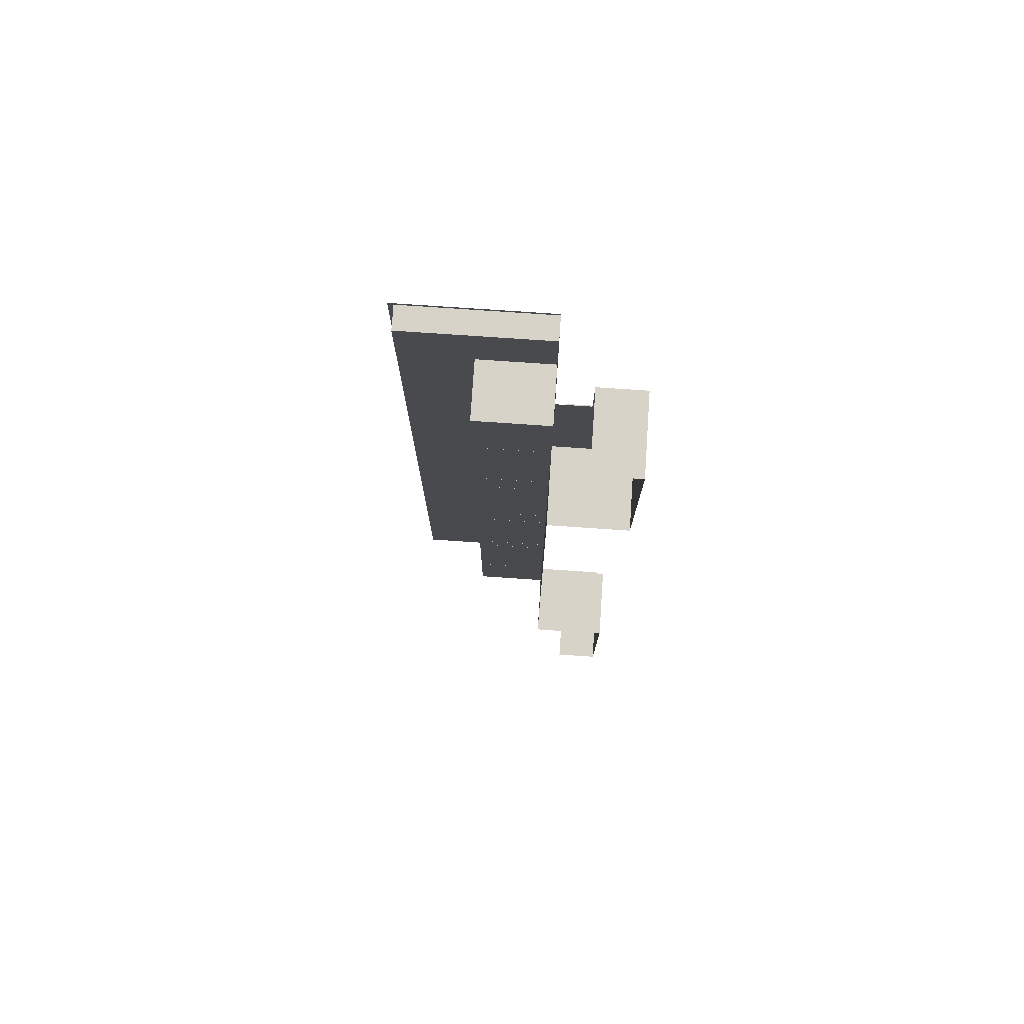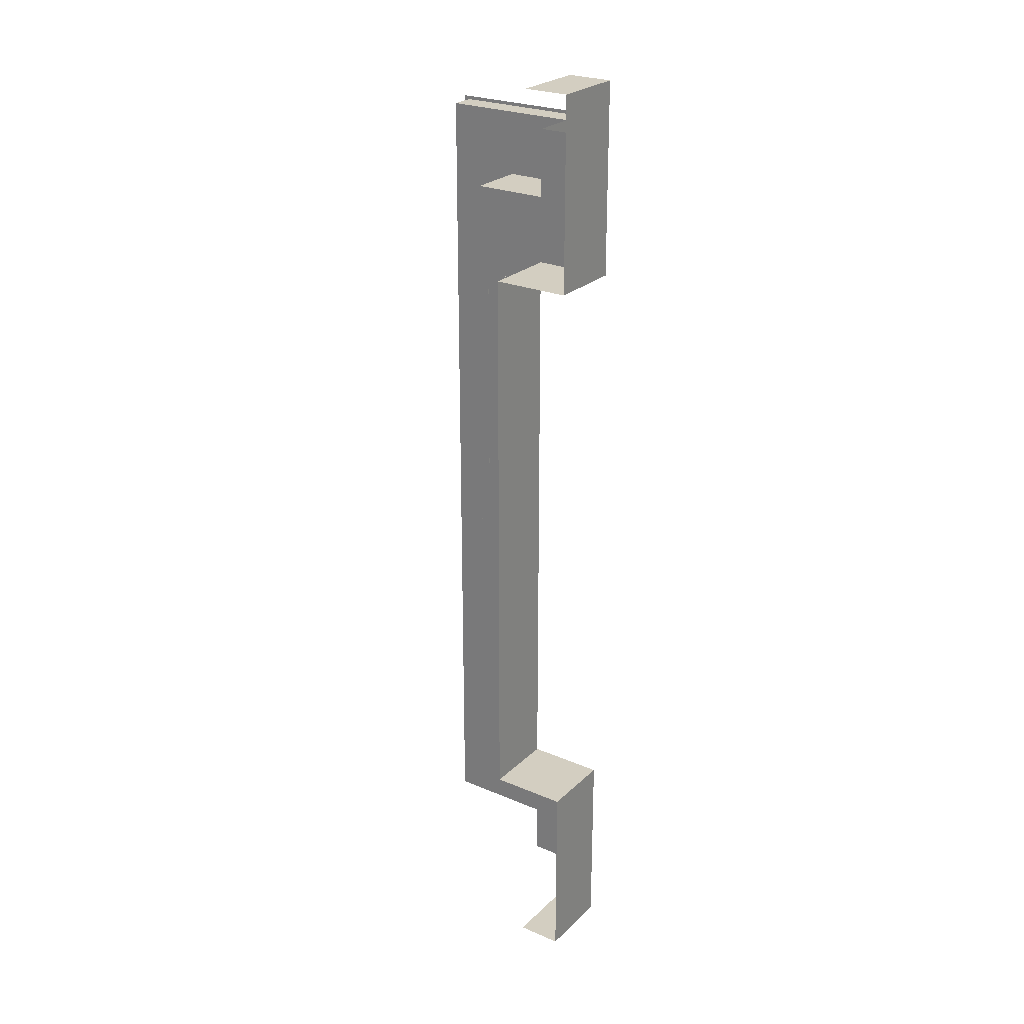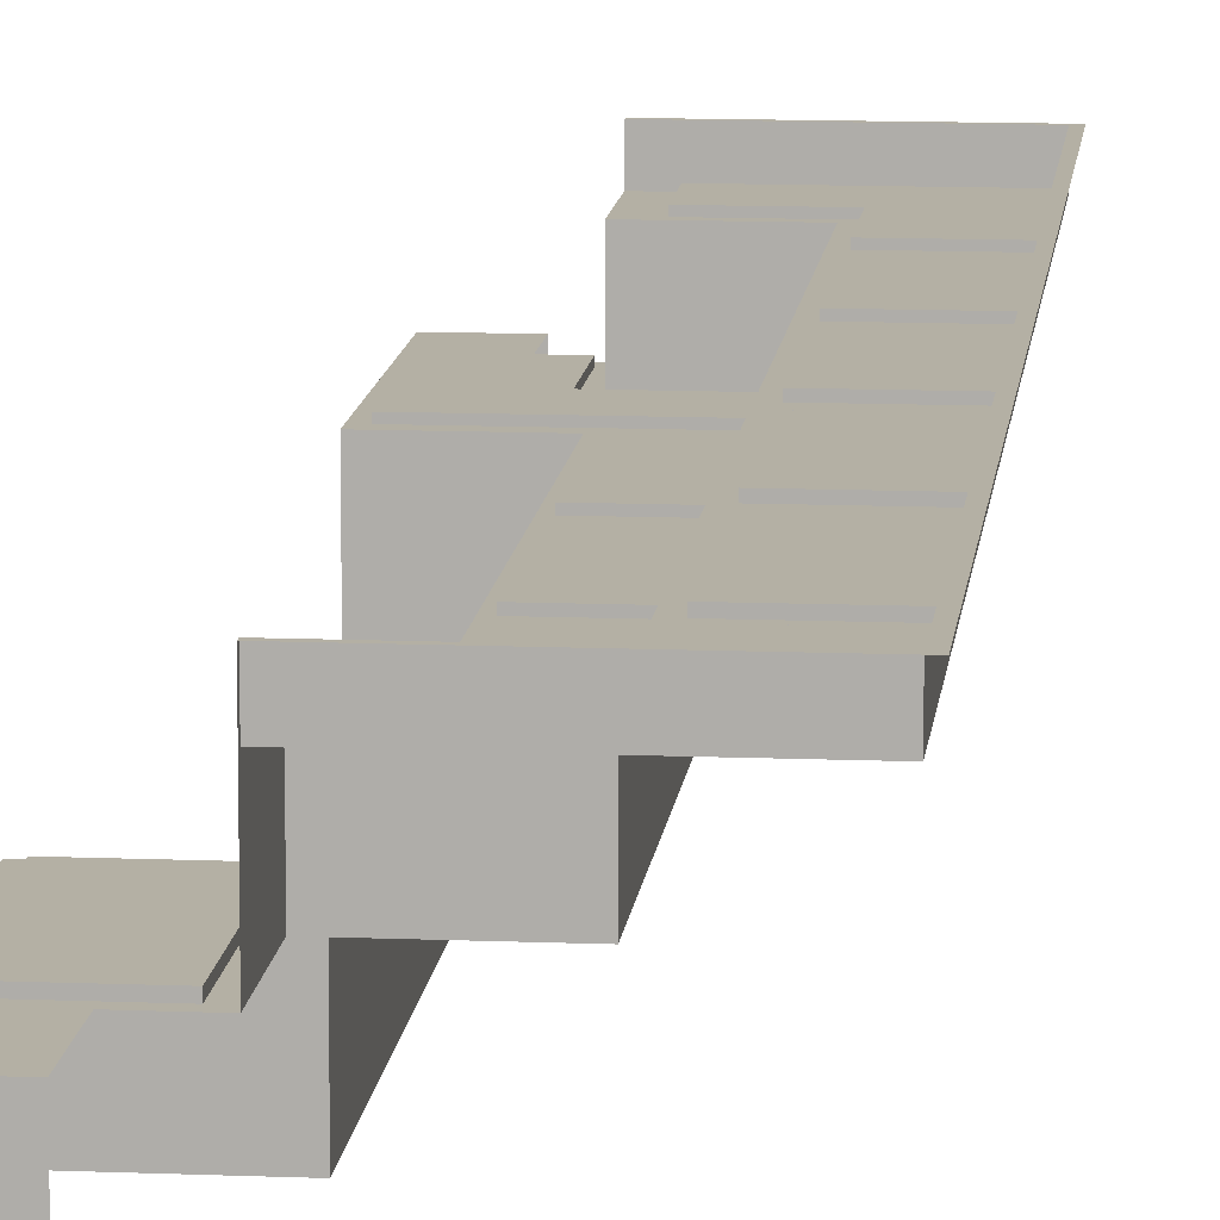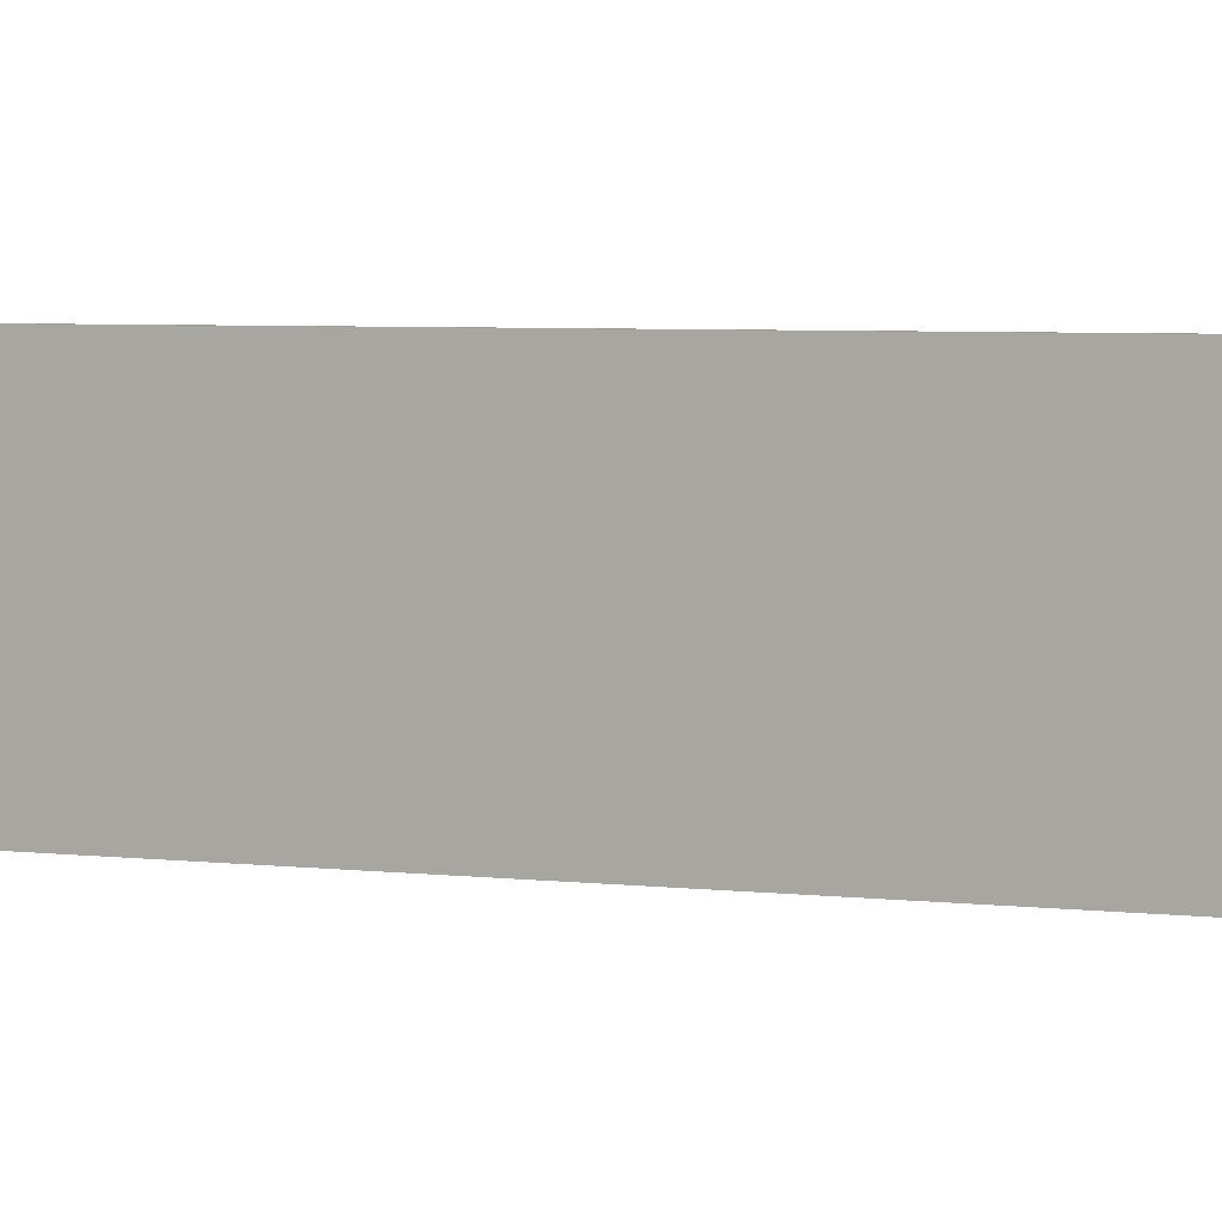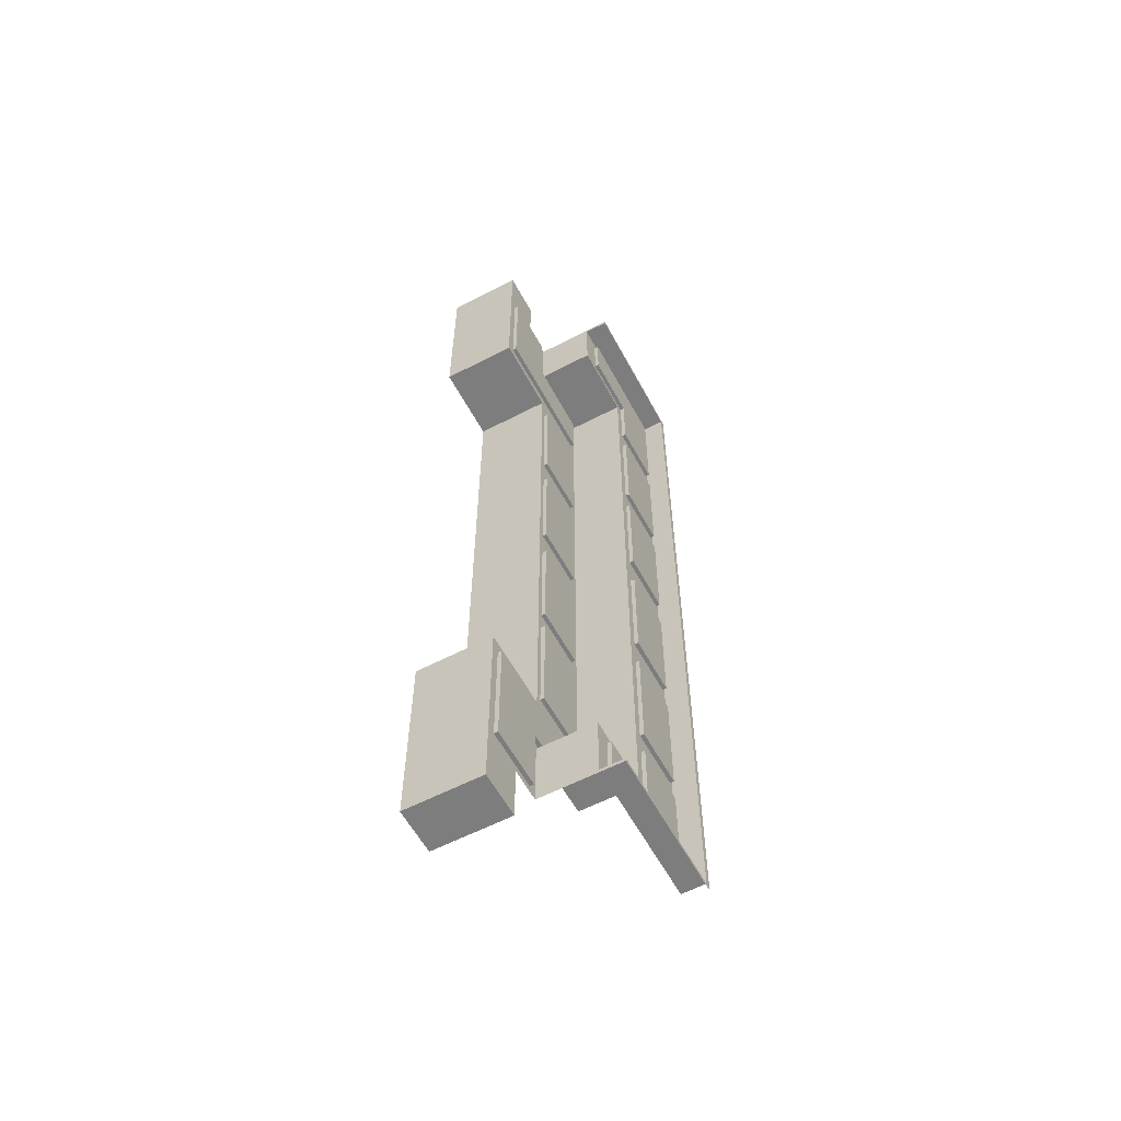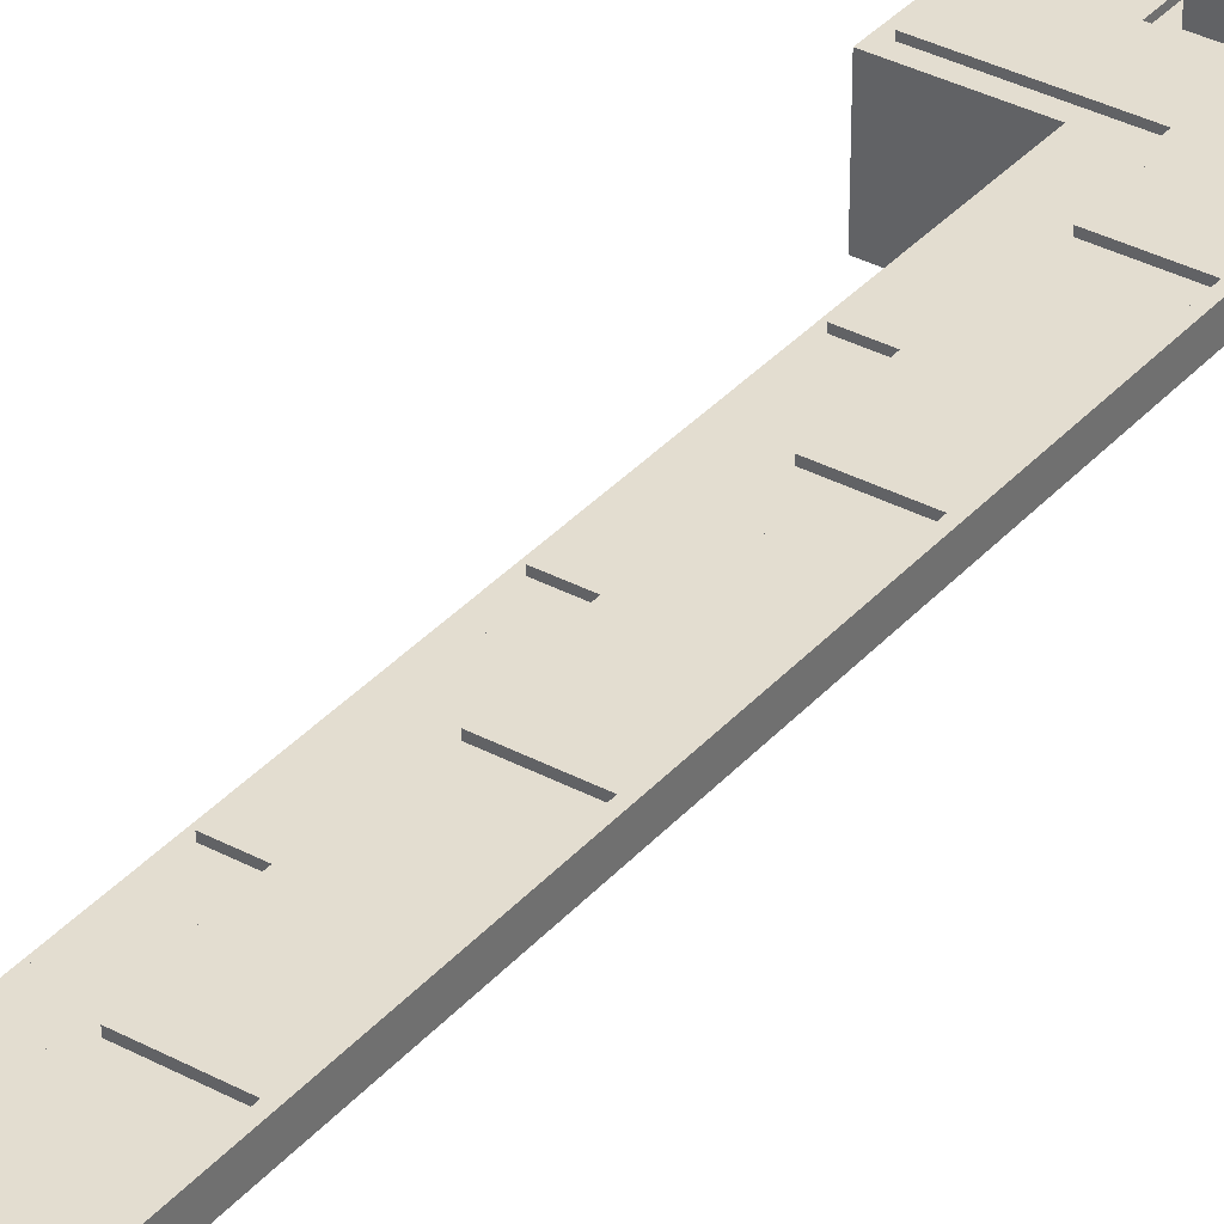
<metadata>
{"format":"obj","ext":"obj","renderer":"f3d","projection":"perspective","resolution":1024,"background":"white","views":[{"elev":76.7,"azim":3.9,"up":"+Z"},{"elev":25.3,"azim":34.5,"up":"+Z"},{"elev":11.5,"azim":-174.3,"up":"+Y"},{"elev":3.1,"azim":-59.4,"up":"+Y"},{"elev":-59.1,"azim":118.2,"up":"+Z"},{"elev":35.5,"azim":-144.8,"up":"+Y"}]}
</metadata>
<code>
g default
v -1226 108 -672.1
v -1178 108 -672.1
v -1226 111.2 -672.1
v -1178 111.2 -672.1
v -1226 111.2 -765.1
v -1178 111.2 -765.1
v -1226 108 -765.1
v -1178 108 -765.1
v -1226 108 -712.1
v -1226 111.2 -712.1
v -1178 111.2 -712.1
v -1178 108 -712.1
v -1127 108 -712.1
v -1127 108 -672.1
v -1127 111.2 -712.1
v -1127 111.2 -672.1
v -1226 108 -785.6
v -1178 108 -785.6
v -1226 111.2 -785.6
v -1178 111.2 -785.6
v -1226 111.2 -878.5
v -1178 111.2 -878.5
v -1226 108 -878.5
v -1178 108 -878.5
v -1226 108 -839.3
v -1226 111.2 -839.3
v -1178 111.2 -839.3
v -1178 108 -839.3
v -1226 108 -897.9
v -1178 108 -897.9
v -1226 111.2 -897.9
v -1178 111.2 -897.9
v -1226 111.2 -990.9
v -1178 111.2 -990.9
v -1226 108 -990.9
v -1178 108 -990.9
v -1226 108 -951.6
v -1226 111.2 -951.6
v -1178 111.2 -951.6
v -1178 108 -951.6
v -1226 108 -1020
v -1178 108 -1020
v -1226 111.2 -1020
v -1178 111.2 -1020
v -1226 111.2 -1113
v -1178 111.2 -1113
v -1226 108 -1113
v -1178 108 -1113
v -1226 108 -1073
v -1226 111.2 -1073
v -1178 111.2 -1073
v -1178 108 -1073
v -1226 108 -1137
v -1178 108 -1137
v -1226 111.2 -1137
v -1178 111.2 -1137
v -1226 111.2 -1230
v -1178 111.2 -1230
v -1226 108 -1230
v -1178 108 -1230
v -1226 108 -1191
v -1226 111.2 -1191
v -1178 111.2 -1191
v -1178 108 -1191
v -1226 108 -1250
v -1178 108 -1250
v -1226 111.2 -1250
v -1178 111.2 -1250
v -1226 111.2 -1343
v -1178 111.2 -1343
v -1226 108 -1343
v -1178 108 -1343
v -1226 108 -1304
v -1226 111.2 -1304
v -1178 111.2 -1304
v -1178 108 -1304
v -1124 111.2 -1304
v -1124 108 -1304
v -1124 108 -1343
v -1124 111.2 -1343
v -1104 61.19 -1346
v -1056 61.19 -1346
v -1104 64.4 -1346
v -1056 64.4 -1346
v -1104 64.4 -1253
v -1056 64.4 -1253
v -1104 61.19 -1253
v -1056 61.19 -1253
v -1104 61.19 -1292
v -1104 64.4 -1292
v -1056 64.4 -1292
v -1056 61.19 -1292
v -1166 61.19 -1253
v -1166 61.19 -1292
v -1166 64.4 -1292
v -1166 64.4 -1253
v -1164 61.15 -1140
v -1116 61.15 -1140
v -1164 64.36 -1140
v -1116 64.36 -1140
v -1164 64.36 -1233
v -1116 64.36 -1233
v -1164 61.15 -1233
v -1116 61.15 -1233
v -1164 61.15 -1193
v -1164 64.36 -1193
v -1116 64.36 -1193
v -1116 61.15 -1193
v -1164 61.15 -1030
v -1116 61.15 -1030
v -1164 64.36 -1030
v -1116 64.36 -1030
v -1164 64.36 -1123
v -1116 64.36 -1123
v -1164 61.15 -1123
v -1116 61.15 -1123
v -1164 61.15 -1084
v -1164 64.36 -1084
v -1116 64.36 -1084
v -1116 61.15 -1084
v -1164 61.15 -911
v -1116 61.15 -911
v -1164 64.36 -911
v -1116 64.36 -911
v -1164 64.36 -1004
v -1116 64.36 -1004
v -1164 61.15 -1004
v -1116 61.15 -1004
v -1164 61.15 -964.7
v -1164 64.36 -964.7
v -1116 64.36 -964.7
v -1116 61.15 -964.7
v -1164 61.15 -790.8
v -1116 61.15 -790.8
v -1164 64.36 -790.8
v -1116 64.36 -790.8
v -1164 64.36 -883.7
v -1116 64.36 -883.7
v -1164 61.15 -883.7
v -1116 61.15 -883.7
v -1164 61.15 -844.5
v -1164 64.36 -844.5
v -1116 64.36 -844.5
v -1116 61.15 -844.5
v -1104 61.19 -671
v -1056 61.19 -671
v -1104 64.4 -671
v -1056 64.4 -671
v -1104 64.4 -764
v -1056 64.4 -764
v -1104 61.19 -764
v -1056 61.19 -764
v -1104 61.19 -724.7
v -1104 64.4 -724.7
v -1056 64.4 -724.7
v -1056 61.19 -724.7
v -1166 61.19 -764
v -1166 61.19 -724.7
v -1166 64.4 -724.7
v -1166 64.4 -764
v -1085 61.19 -663
v -1085 0.02051 -772.4
v -1085 61.19 -772.4
v -1172 61.19 -772
v -1111 61.19 -663
v -1111 61.19 -772.4
v -1172 108 -772
v -1111 108 -663
v -1049 0.02051 -772.4
v -1049 61.19 -772.4
v -1049 0.02051 -663
v -1049 61.19 -663
v -1085 0.02051 -617.8
v -1085 61.19 -617.8
v -1049 0.02051 -617.8
v -1049 61.19 -617.8
v -1111 0.02052 -772.4
v -1172 108 -718
v -1111 108 -718
v -1111 61.19 -718
v -1085 61.19 -718
v -1049 61.19 -718
v -1049 0.02051 -718
v -1172 61.19 -718
v -1172 108 -690.5
v -1111 108 -690.5
v -1111 61.19 -690.5
v -1085 61.19 -690.5
v -1049 61.19 -690.5
v -1049 0.02051 -690.5
v -1172 108 -665.7
v -1111 108 -665.7
v -1111 61.19 -665.7
v -1085 61.19 -665.7
v -1049 61.19 -665.7
v -1049 0.02051 -665.7
v -1229 108 -665.7
v -1229 108 -690.5
v -1229 108 -718
v -1229 108 -772
v -1229 127.3 -718
v -1229 127.3 -772
v -1234 127.3 -772
v -1234 127.3 -718
v -1234 127.3 -690.5
v -1229 127.3 -690.5
v -1234 127.3 -665.7
v -1229 127.3 -665.7
v -1234 127.3 -663
v -1229 127.3 -663
v -1172 127.3 -665.7
v -1111 127.3 -665.7
v -1172 127.3 -663
v -1111 127.3 -663
v -1172 61.19 -1007
v -1172 108 -1007
v -1111 61.19 -1007
v -1111 0.02051 -1007
v -1229 108 -1007
v -1229 127.3 -1007
v -1234 127.3 -1007
v -1085 61.19 -1351
v -1085 0.02051 -1242
v -1085 61.19 -1242
v -1172 61.19 -1242
v -1111 61.19 -1351
v -1111 61.19 -1242
v -1172 108 -1242
v -1111 108 -1351
v -1049 0.02051 -1242
v -1049 61.19 -1242
v -1049 0.02051 -1351
v -1049 61.19 -1351
v -1085 0.02051 -1396
v -1085 61.19 -1396
v -1049 0.02051 -1396
v -1049 61.19 -1396
v -1111 0.02052 -1242
v -1172 108 -1296
v -1111 108 -1296
v -1111 61.19 -1296
v -1085 61.19 -1296
v -1049 61.19 -1296
v -1049 0.02051 -1296
v -1172 61.19 -1296
v -1172 108 -1324
v -1111 108 -1324
v -1111 61.19 -1324
v -1085 61.19 -1324
v -1049 61.19 -1324
v -1049 0.02051 -1324
v -1172 108 -1348
v -1111 108 -1348
v -1111 61.19 -1348
v -1085 61.19 -1348
v -1049 61.19 -1348
v -1049 0.02051 -1348
v -1229 108 -1348
v -1229 108 -1324
v -1229 108 -1296
v -1229 108 -1242
v -1229 127.3 -1296
v -1229 127.3 -1242
v -1234 127.3 -1242
v -1234 127.3 -1296
v -1234 127.3 -1324
v -1229 127.3 -1324
v -1234 127.3 -1348
v -1229 127.3 -1348
v -1234 127.3 -1351
v -1229 127.3 -1351
v -1172 127.3 -1348
v -1111 127.3 -1348
v -1172 127.3 -1351
v -1111 127.3 -1351
g polySurface88
f 1 2 4 3
f 10 11 6 5
f 5 6 8 7
f 11 12 8 6
f 10 9 1 3
f 3 4 11 10
f 14 13 15 16
f 9 10 5 7
f 12 11 15 13
f 11 4 16 15
f 4 2 14 16
f 17 18 20 19
f 26 27 22 21
f 21 22 24 23
f 27 28 24 22
f 26 25 17 19
f 19 20 27 26
f 18 28 27 20
f 25 26 21 23
f 29 30 32 31
f 38 39 34 33
f 33 34 36 35
f 39 40 36 34
f 38 37 29 31
f 31 32 39 38
f 30 40 39 32
f 37 38 33 35
f 41 42 44 43
f 50 51 46 45
f 45 46 48 47
f 51 52 48 46
f 50 49 41 43
f 43 44 51 50
f 42 52 51 44
f 49 50 45 47
f 53 54 56 55
f 62 63 58 57
f 57 58 60 59
f 63 64 60 58
f 62 61 53 55
f 55 56 63 62
f 54 64 63 56
f 61 62 57 59
f 65 66 68 67
f 74 75 70 69
f 69 70 72 71
f 77 78 79 80
f 74 73 65 67
f 67 68 75 74
f 66 76 75 68
f 73 74 69 71
f 75 76 78 77
f 72 70 80 79
f 70 75 77 80
f 81 83 84 82
f 90 85 86 91
f 85 87 88 86
f 91 86 88 92
f 93 96 95 94
f 90 83 81 89
f 83 90 91 84
f 82 84 91 92
f 87 93 94 89
f 89 94 95 90
f 90 95 96 85
f 85 96 93 87
f 97 98 100 99
f 106 107 102 101
f 101 102 104 103
f 107 108 104 102
f 106 105 97 99
f 99 100 107 106
f 98 108 107 100
f 105 106 101 103
f 109 110 112 111
f 118 119 114 113
f 113 114 116 115
f 119 120 116 114
f 118 117 109 111
f 111 112 119 118
f 110 120 119 112
f 117 118 113 115
f 121 122 124 123
f 130 131 126 125
f 125 126 128 127
f 131 132 128 126
f 130 129 121 123
f 123 124 131 130
f 122 132 131 124
f 129 130 125 127
f 133 134 136 135
f 142 143 138 137
f 137 138 140 139
f 143 144 140 138
f 142 141 133 135
f 135 136 143 142
f 134 144 143 136
f 141 142 137 139
f 145 146 148 147
f 154 155 150 149
f 149 150 152 151
f 155 156 152 150
f 157 158 159 160
f 154 153 145 147
f 147 148 155 154
f 146 156 155 148
f 151 153 158 157
f 153 154 159 158
f 154 149 160 159
f 149 151 157 160
f 201 202 203 204
f 166 164 184 180
f 183 169 170 182
f 163 166 180 181
f 162 163 170 169
f 170 163 181 182
f 174 173 175 176
f 171 172 176 175
f 172 161 174 176
f 166 163 162 177
f 205 206 201 204
f 178 185 186 179
f 186 187 180 179
f 181 180 187 188
f 182 181 188 189
f 189 190 183 182
f 184 178 179 180
f 167 178 184 164
f 207 208 206 205
f 186 185 191 192
f 192 193 187 186
f 188 187 193 194
f 189 188 194 195
f 195 196 190 189
f 209 210 208 207
f 212 211 213 214
f 165 193 192 168
f 194 193 165 161
f 195 194 161 172
f 171 196 195 172
f 211 208 210 213
f 185 198 197 191
f 178 199 198 185
f 200 199 178 167
f 199 200 202 201
f 198 199 201 206
f 197 198 206 208
f 192 191 211 212
f 168 192 212 214
f 211 191 197 208
f 202 220 221 203
f 200 219 220 202
f 177 218 217 166
f 216 219 200 167
f 215 216 167 164
f 217 215 164 166
f 262 265 264 263
f 227 241 245 225
f 244 243 231 230
f 224 242 241 227
f 223 230 231 224
f 231 243 242 224
f 235 237 236 234
f 232 236 237 233
f 233 237 235 222
f 227 238 223 224
f 266 265 262 267
f 239 240 247 246
f 247 240 241 248
f 242 249 248 241
f 243 250 249 242
f 250 243 244 251
f 245 241 240 239
f 228 225 245 239
f 268 266 267 269
f 247 253 252 246
f 253 247 248 254
f 249 255 254 248
f 250 256 255 249
f 256 250 251 257
f 270 268 269 271
f 273 275 274 272
f 226 229 253 254
f 255 222 226 254
f 256 233 222 255
f 232 233 256 257
f 272 274 271 269
f 246 252 258 259
f 239 246 259 260
f 261 228 239 260
f 260 262 263 261
f 259 267 262 260
f 258 269 267 259
f 253 273 272 252
f 229 275 273 253
f 272 269 258 252
f 263 264 221 220
f 261 263 220 219
f 238 227 217 218
f 216 228 261 219
f 215 225 228 216
f 217 227 225 215

</code>
